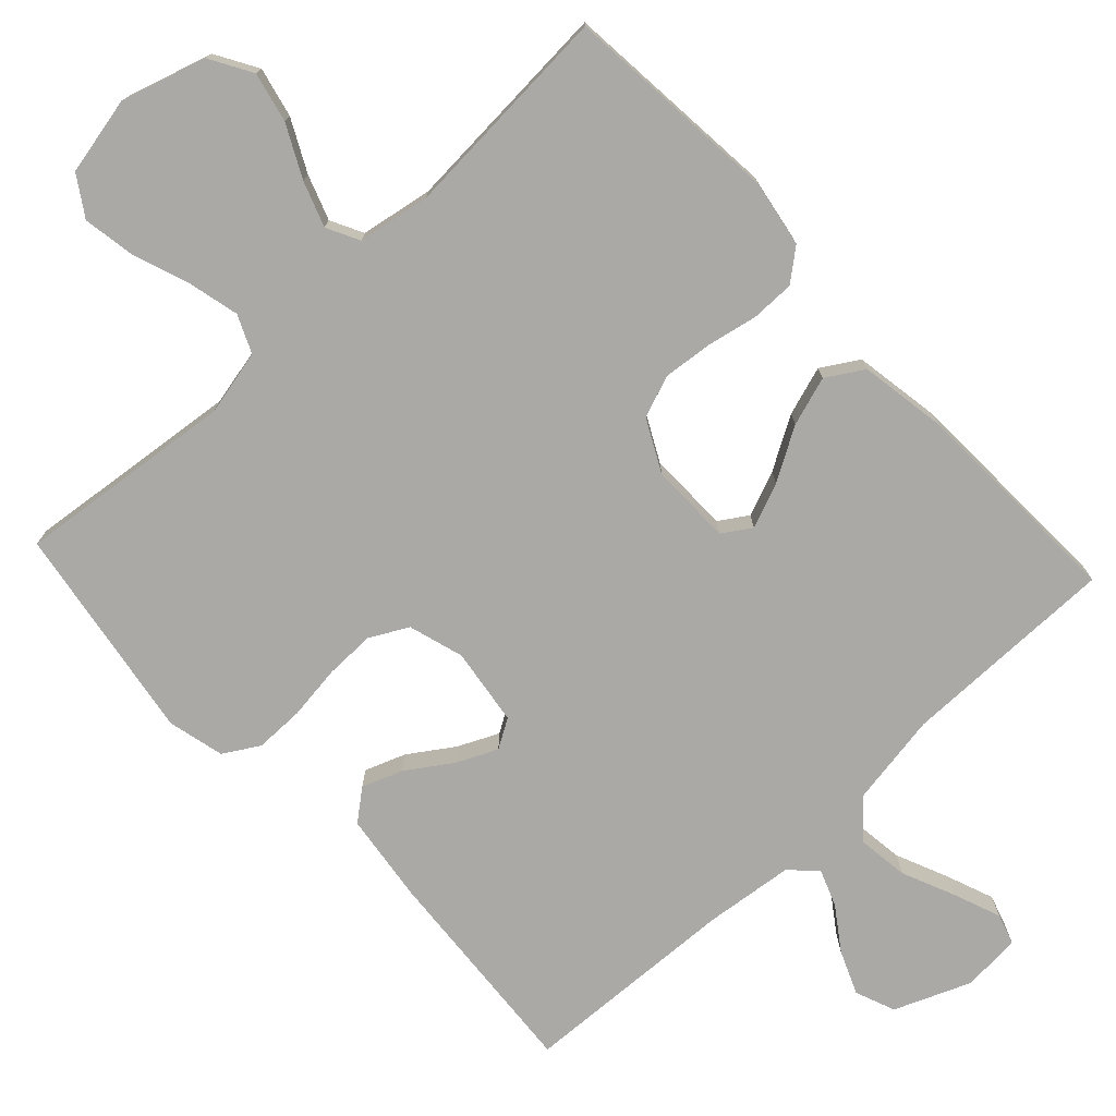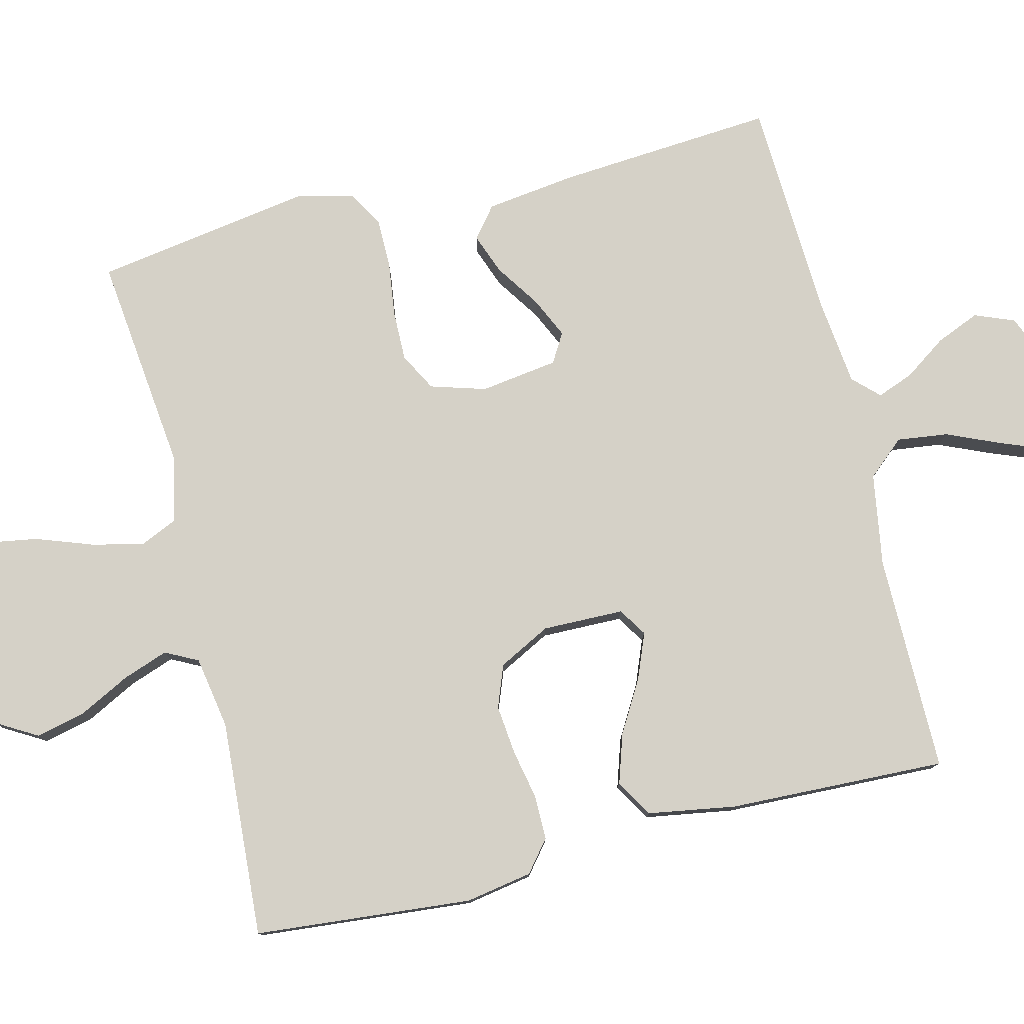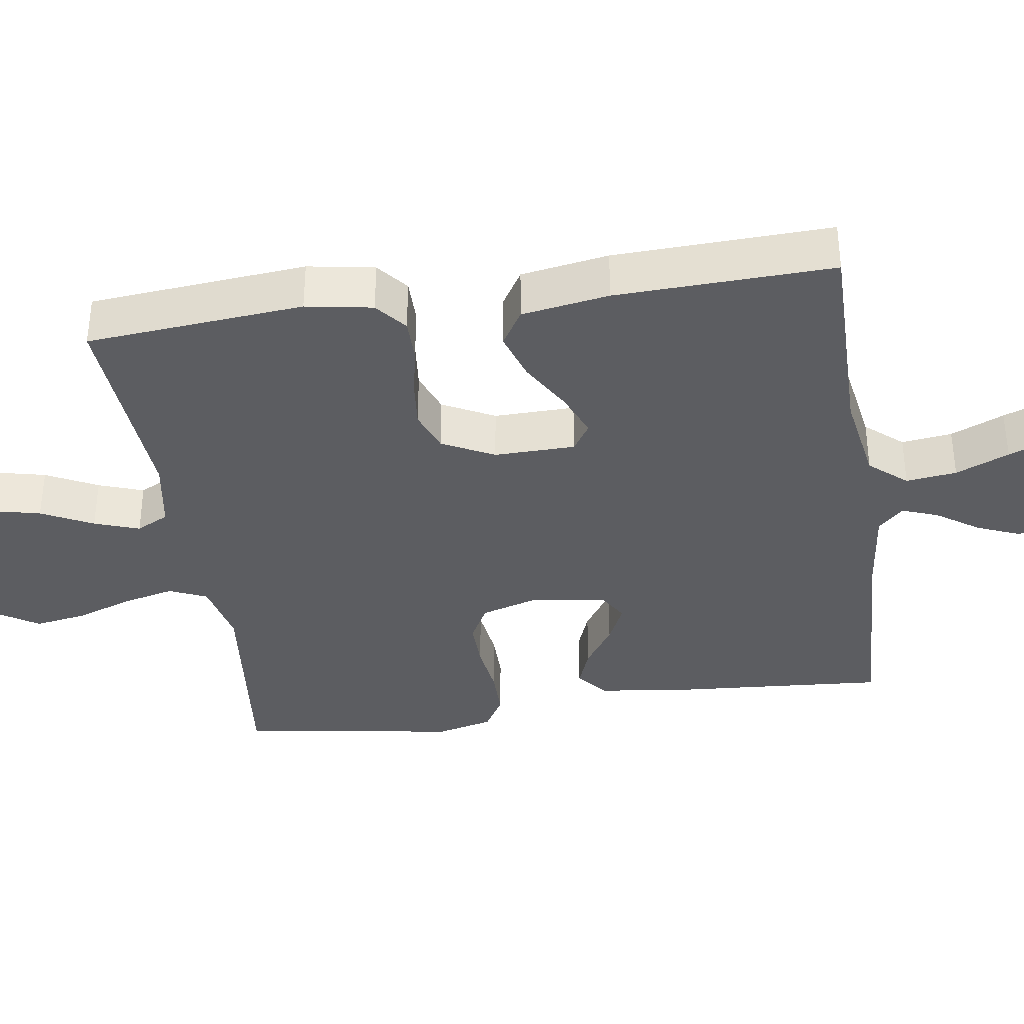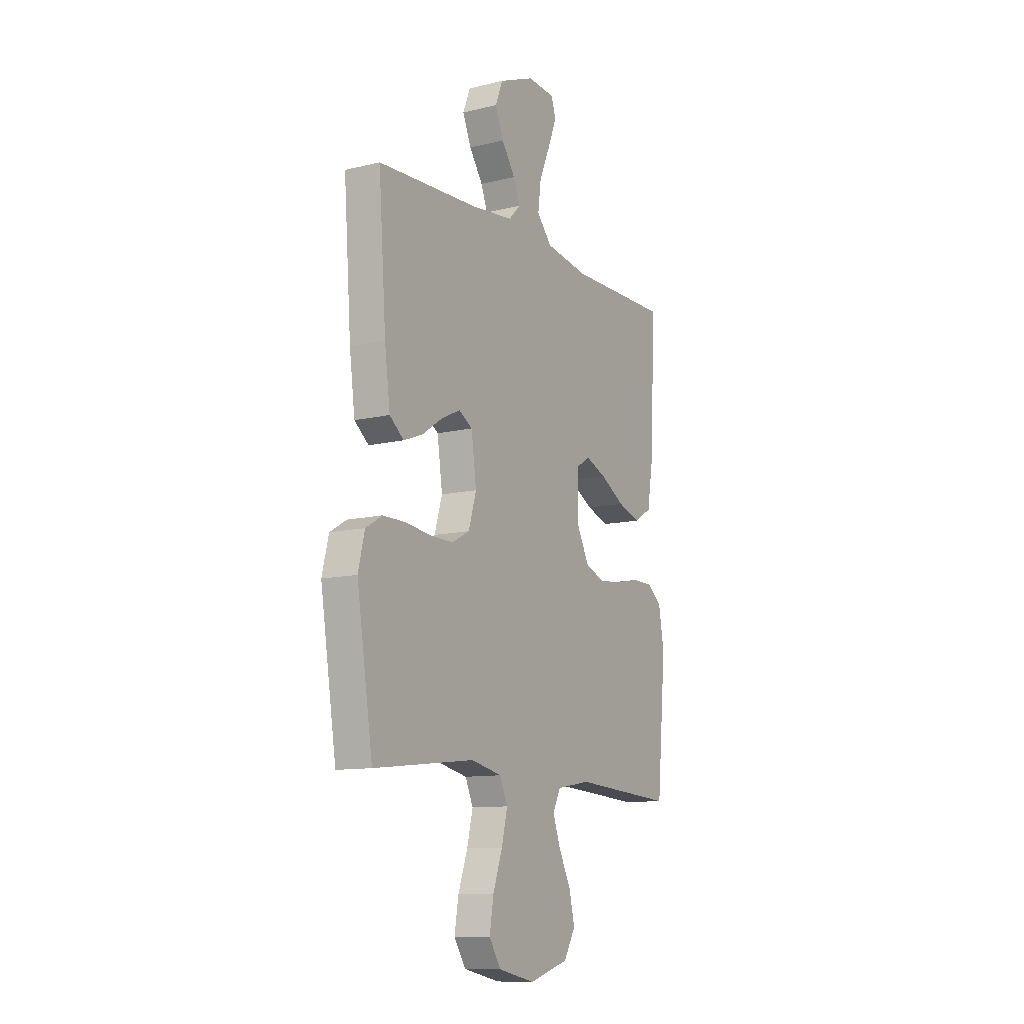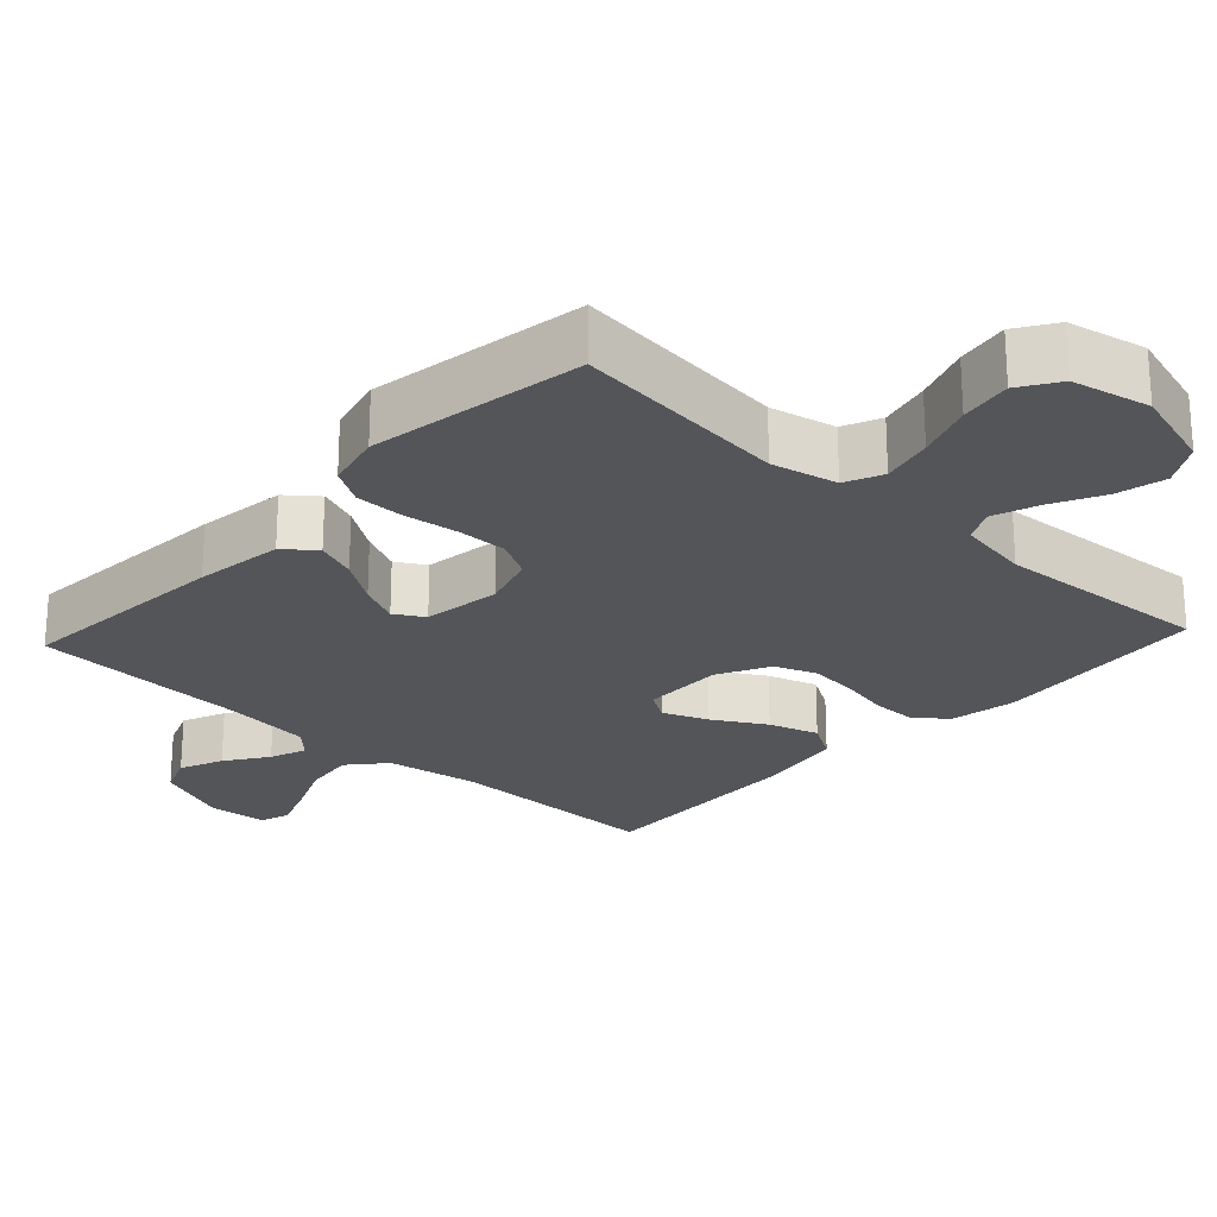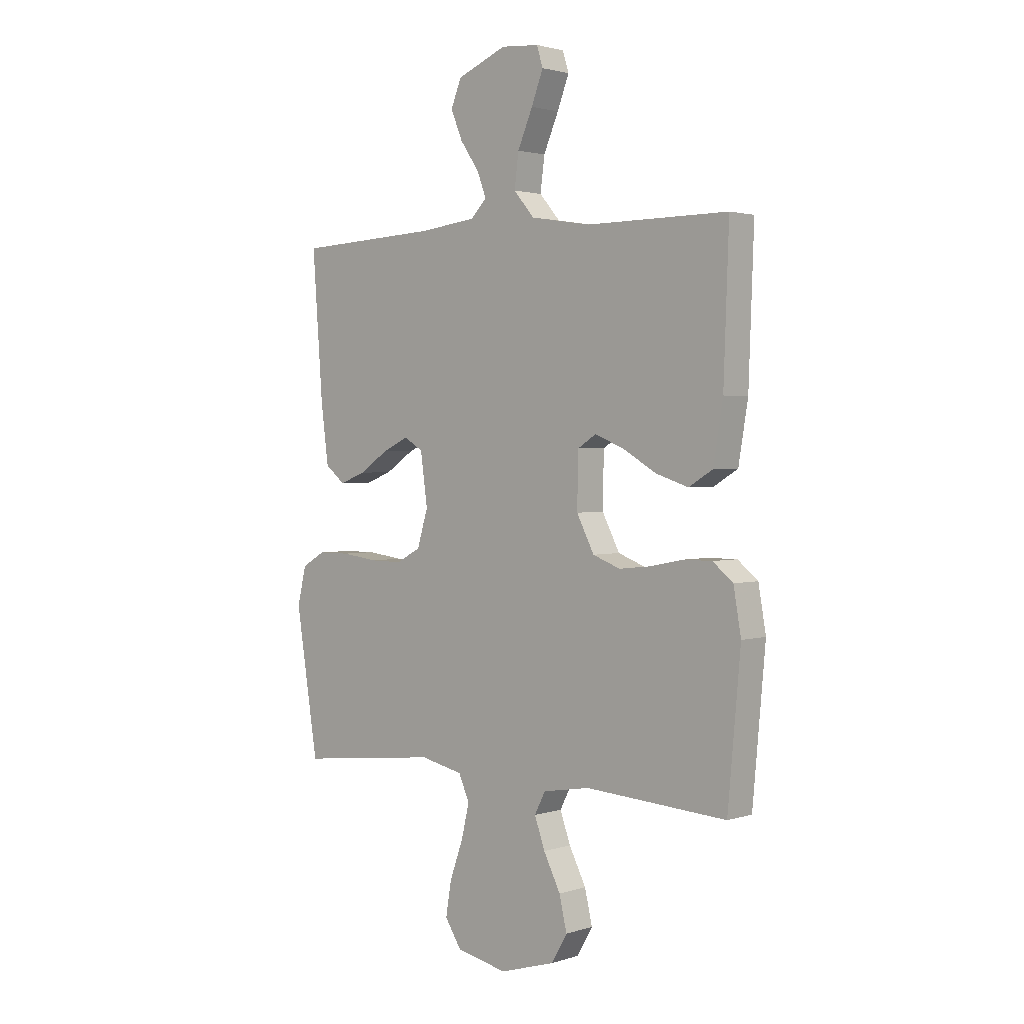
<metadata>
{"format":"obj","ext":"obj","renderer":"f3d","projection":"perspective","resolution":1024,"background":"white","views":[{"elev":-75.4,"azim":-137.0,"up":"+Y"},{"elev":78.8,"azim":-103.9,"up":"+Y"},{"elev":-36.3,"azim":-81.5,"up":"+Y"},{"elev":-11.2,"azim":120.6,"up":"+Z"},{"elev":-24.0,"azim":137.1,"up":"+Y"},{"elev":2.0,"azim":-137.9,"up":"+Z"}]}
</metadata>
<code>
v 0.5 0.07 -0.5
v 0.2 0.07 -0.467
v 0.109 0.07 -0.487
v 0.086 0.07 -0.539
v 0.103 0.07 -0.61
v 0.131 0.07 -0.688
v 0.143 0.07 -0.76
v 0.108 0.07 -0.814
v 0 0.07 -0.837
v -0.117 0.07 -0.802
v -0.151 0.07 -0.744
v -0.135 0.07 -0.675
v -0.099 0.07 -0.604
v -0.077 0.07 -0.542
v -0.1 0.07 -0.497
v -0.2 0.07 -0.48
v -0.5 0.07 -0.5
v -0.527 0.07 -0.2
v -0.511 0.07 -0.108
v -0.468 0.07 -0.073
v -0.407 0.07 -0.073
v -0.338 0.07 -0.087
v -0.27 0.07 -0.094
v -0.212 0.07 -0.072
v -0.175 0.07 0
v -0.177 0.07 0.112
v -0.216 0.07 0.137
v -0.278 0.07 0.112
v -0.35 0.07 0.07
v -0.418 0.07 0.048
v -0.469 0.07 0.079
v -0.489 0.07 0.2
v -0.5 0.07 0.5
v -0.2 0.07 0.499
v -0.072 0.07 0.52
v -0.028 0.07 0.571
v -0.037 0.07 0.641
v -0.069 0.07 0.715
v -0.094 0.07 0.78
v -0.081 0.07 0.822
v 0 0.07 0.829
v 0.105 0.07 0.786
v 0.127 0.07 0.731
v 0.102 0.07 0.671
v 0.062 0.07 0.613
v 0.043 0.07 0.563
v 0.077 0.07 0.528
v 0.2 0.07 0.514
v 0.5 0.07 0.5
v 0.478 0.07 0.2
v 0.462 0.07 0.077
v 0.42 0.07 0.043
v 0.364 0.07 0.064
v 0.303 0.07 0.105
v 0.247 0.07 0.131
v 0.207 0.07 0.107
v 0.192 0.07 0
v 0.215 0.07 -0.076
v 0.267 0.07 -0.104
v 0.336 0.07 -0.103
v 0.411 0.07 -0.093
v 0.479 0.07 -0.093
v 0.528 0.07 -0.122
v 0.547 0.07 -0.2
v 0.5 0 -0.5
v 0.2 0 -0.467
v 0.109 0 -0.487
v 0.086 0 -0.539
v 0.103 0 -0.61
v 0.131 0 -0.688
v 0.143 0 -0.76
v 0.108 0 -0.814
v 0 0 -0.837
v -0.117 0 -0.802
v -0.151 0 -0.744
v -0.135 0 -0.675
v -0.099 0 -0.604
v -0.077 0 -0.542
v -0.1 0 -0.497
v -0.2 0 -0.48
v -0.5 0 -0.5
v -0.527 0 -0.2
v -0.511 0 -0.108
v -0.468 0 -0.073
v -0.407 0 -0.073
v -0.338 0 -0.087
v -0.27 0 -0.094
v -0.212 0 -0.072
v -0.175 0 0
v -0.177 0 0.112
v -0.216 0 0.137
v -0.278 0 0.112
v -0.35 0 0.07
v -0.418 0 0.048
v -0.469 0 0.079
v -0.489 0 0.2
v -0.5 0 0.5
v -0.2 0 0.499
v -0.072 0 0.52
v -0.028 0 0.571
v -0.037 0 0.641
v -0.069 0 0.715
v -0.094 0 0.78
v -0.081 0 0.822
v 0 0 0.829
v 0.105 0 0.786
v 0.127 0 0.731
v 0.102 0 0.671
v 0.062 0 0.613
v 0.043 0 0.563
v 0.077 0 0.528
v 0.2 0 0.514
v 0.5 0 0.5
v 0.478 0 0.2
v 0.462 0 0.077
v 0.42 0 0.043
v 0.364 0 0.064
v 0.303 0 0.105
v 0.247 0 0.131
v 0.207 0 0.107
v 0.192 0 0
v 0.215 0 -0.076
v 0.267 0 -0.104
v 0.336 0 -0.103
v 0.411 0 -0.093
v 0.479 0 -0.093
v 0.528 0 -0.122
v 0.547 0 -0.2
f 64 1 2
f 63 64 2
f 62 63 2
f 61 62 2
f 60 61 2
f 59 60 2 3
f 58 59 3 4
f 57 58 4
f 56 57 4
f 52 53 54
f 51 52 54
f 50 51 54
f 49 50 54
f 48 49 54
f 47 48 54 55
f 46 47 55 56
f 43 44 45
f 42 43 45
f 41 42 45
f 40 41 45
f 39 40 45
f 38 39 45
f 37 38 45
f 36 37 45 46
f 46 56 4
f 36 46 4
f 35 36 4
f 32 33 34
f 31 32 34
f 30 31 34
f 29 30 34
f 28 29 34
f 27 28 34 35
f 20 21 22
f 19 20 22
f 18 19 22
f 17 18 22
f 16 17 22
f 15 16 22 23
f 14 15 23 24
f 11 12 13
f 10 11 13
f 9 10 13
f 8 9 13
f 7 8 13
f 6 7 13
f 5 6 13
f 4 5 13 14
f 26 27 35
f 35 4 14
f 26 35 14
f 25 26 14
f 14 24 25
f 66 65 128
f 66 128 127
f 66 127 126
f 66 126 125
f 66 125 124
f 67 66 124 123
f 68 67 123 122
f 68 122 121
f 68 121 120
f 118 117 116
f 118 116 115
f 118 115 114
f 118 114 113
f 118 113 112
f 119 118 112 111
f 120 119 111 110
f 109 108 107
f 109 107 106
f 109 106 105
f 109 105 104
f 109 104 103
f 109 103 102
f 109 102 101
f 110 109 101 100
f 68 120 110
f 68 110 100
f 68 100 99
f 98 97 96
f 98 96 95
f 98 95 94
f 98 94 93
f 98 93 92
f 99 98 92 91
f 86 85 84
f 86 84 83
f 86 83 82
f 86 82 81
f 86 81 80
f 87 86 80 79
f 88 87 79 78
f 77 76 75
f 77 75 74
f 77 74 73
f 77 73 72
f 77 72 71
f 77 71 70
f 77 70 69
f 78 77 69 68
f 99 91 90
f 78 68 99
f 78 99 90
f 78 90 89
f 89 88 78
f 1 65 66 2
f 2 66 67 3
f 3 67 68 4
f 4 68 69 5
f 5 69 70 6
f 6 70 71 7
f 7 71 72 8
f 8 72 73 9
f 9 73 74 10
f 10 74 75 11
f 11 75 76 12
f 12 76 77 13
f 13 77 78 14
f 14 78 79 15
f 15 79 80 16
f 16 80 81 17
f 17 81 82 18
f 18 82 83 19
f 19 83 84 20
f 20 84 85 21
f 21 85 86 22
f 22 86 87 23
f 23 87 88 24
f 24 88 89 25
f 25 89 90 26
f 26 90 91 27
f 27 91 92 28
f 28 92 93 29
f 29 93 94 30
f 30 94 95 31
f 31 95 96 32
f 32 96 97 33
f 33 97 98 34
f 34 98 99 35
f 35 99 100 36
f 36 100 101 37
f 37 101 102 38
f 38 102 103 39
f 39 103 104 40
f 40 104 105 41
f 41 105 106 42
f 42 106 107 43
f 43 107 108 44
f 44 108 109 45
f 45 109 110 46
f 46 110 111 47
f 47 111 112 48
f 48 112 113 49
f 49 113 114 50
f 50 114 115 51
f 51 115 116 52
f 52 116 117 53
f 53 117 118 54
f 54 118 119 55
f 55 119 120 56
f 56 120 121 57
f 57 121 122 58
f 58 122 123 59
f 59 123 124 60
f 60 124 125 61
f 61 125 126 62
f 62 126 127 63
f 63 127 128 64
f 64 128 65 1

</code>
